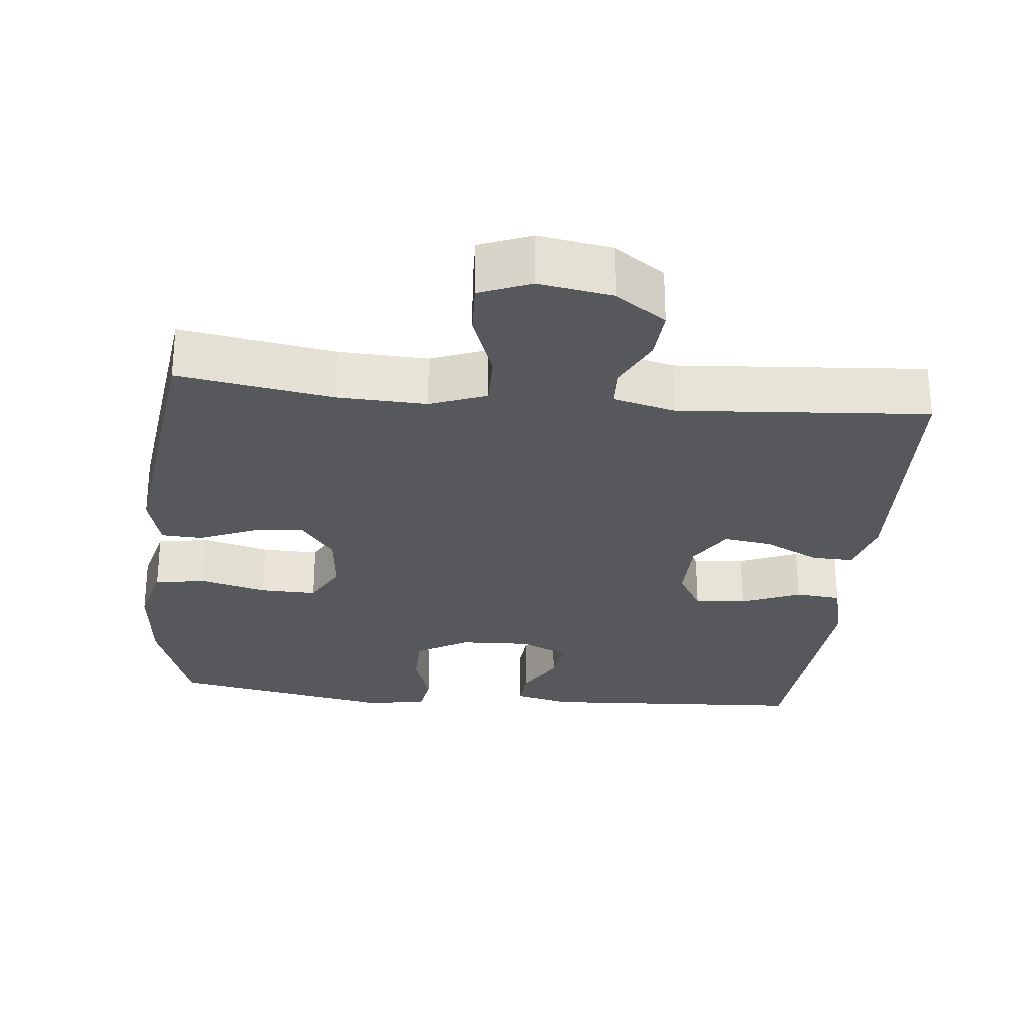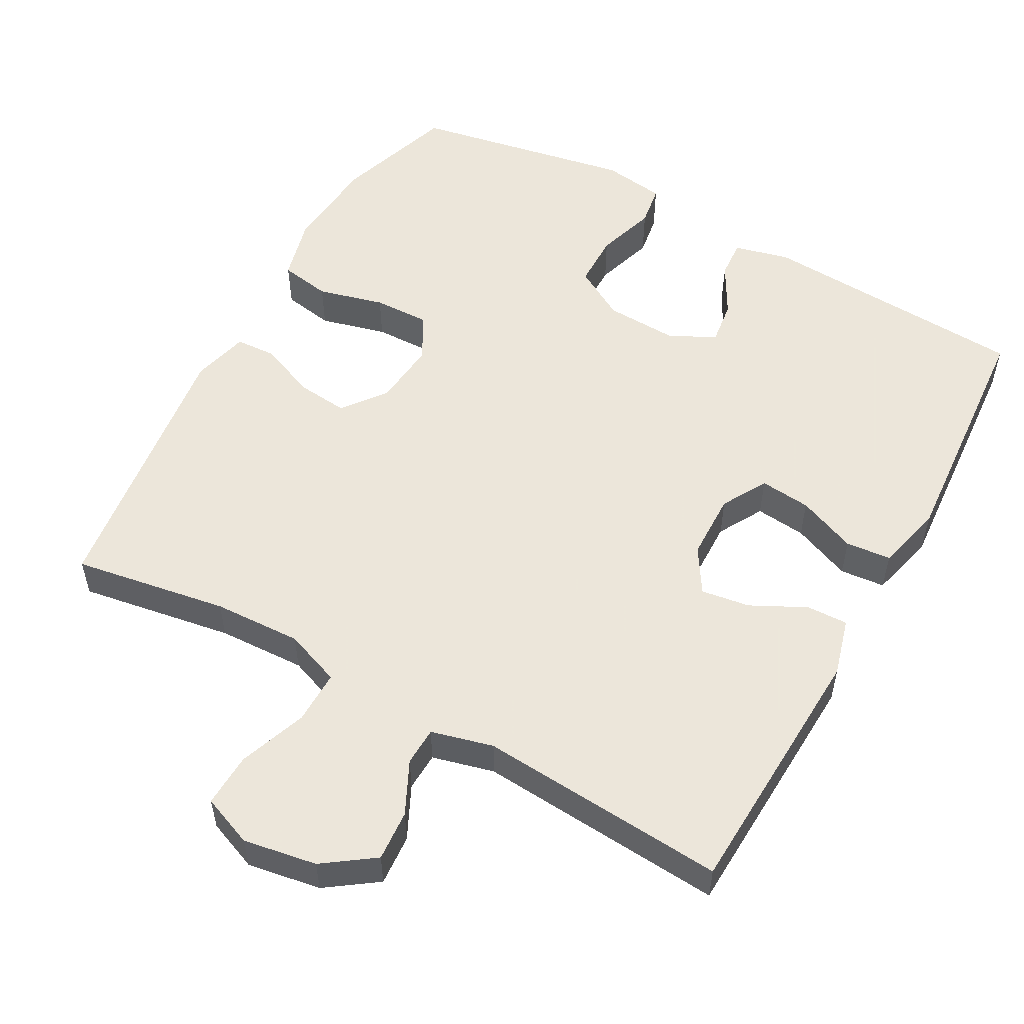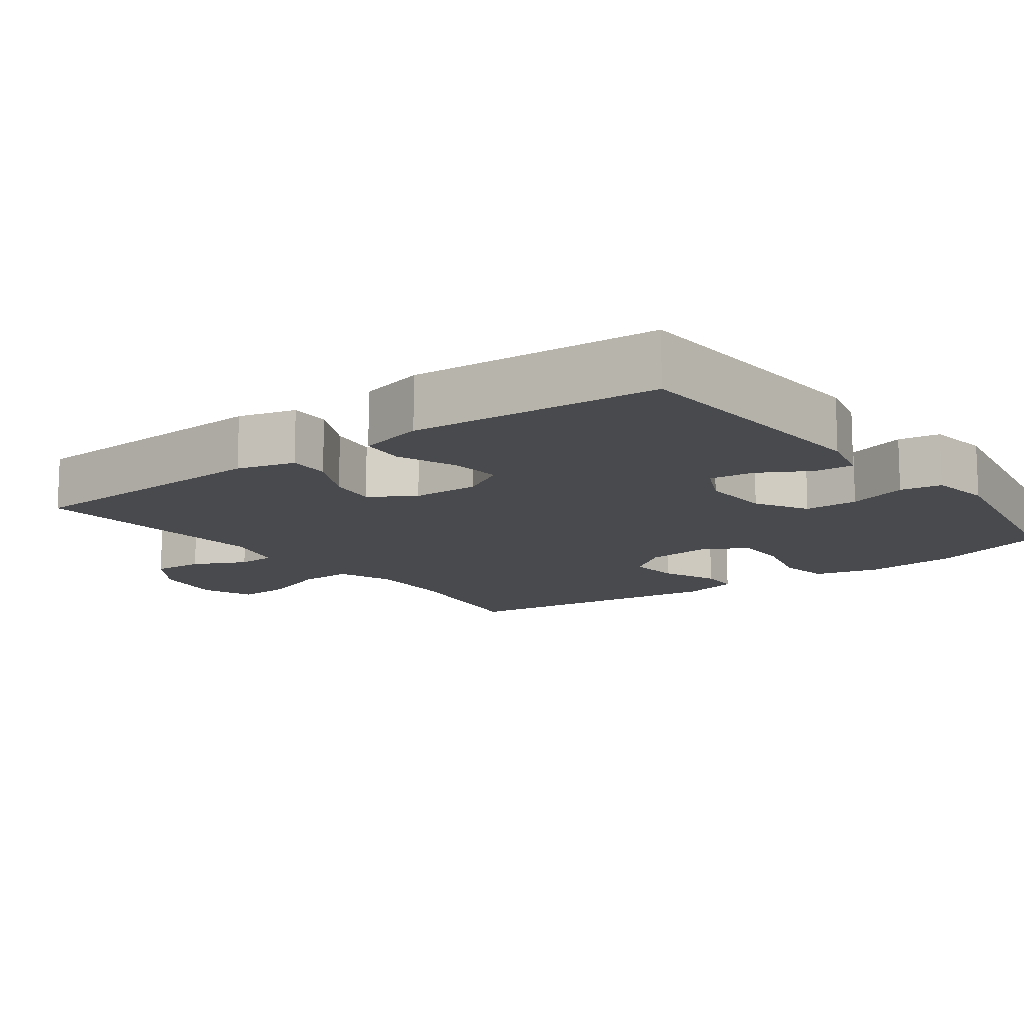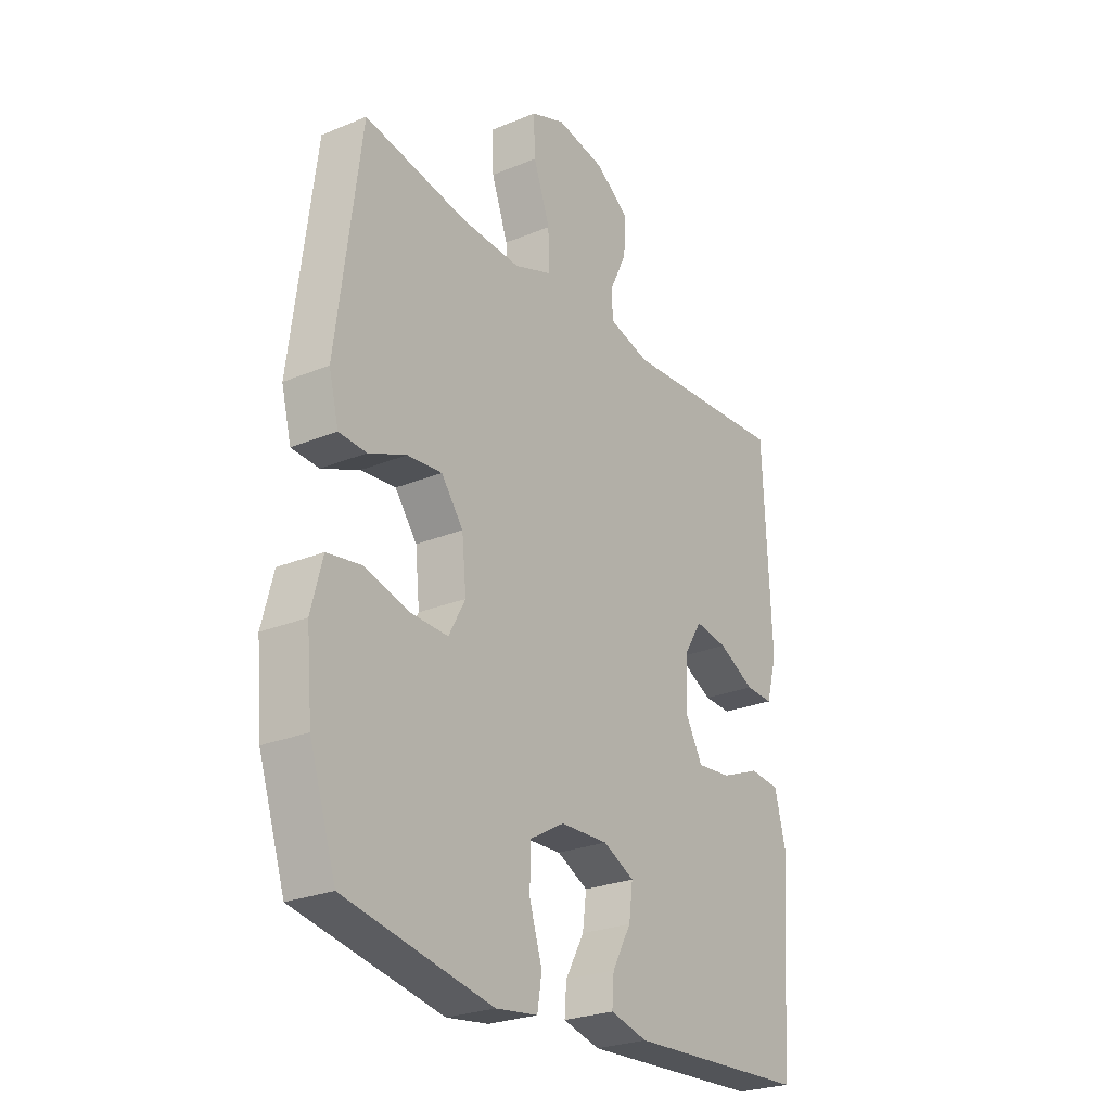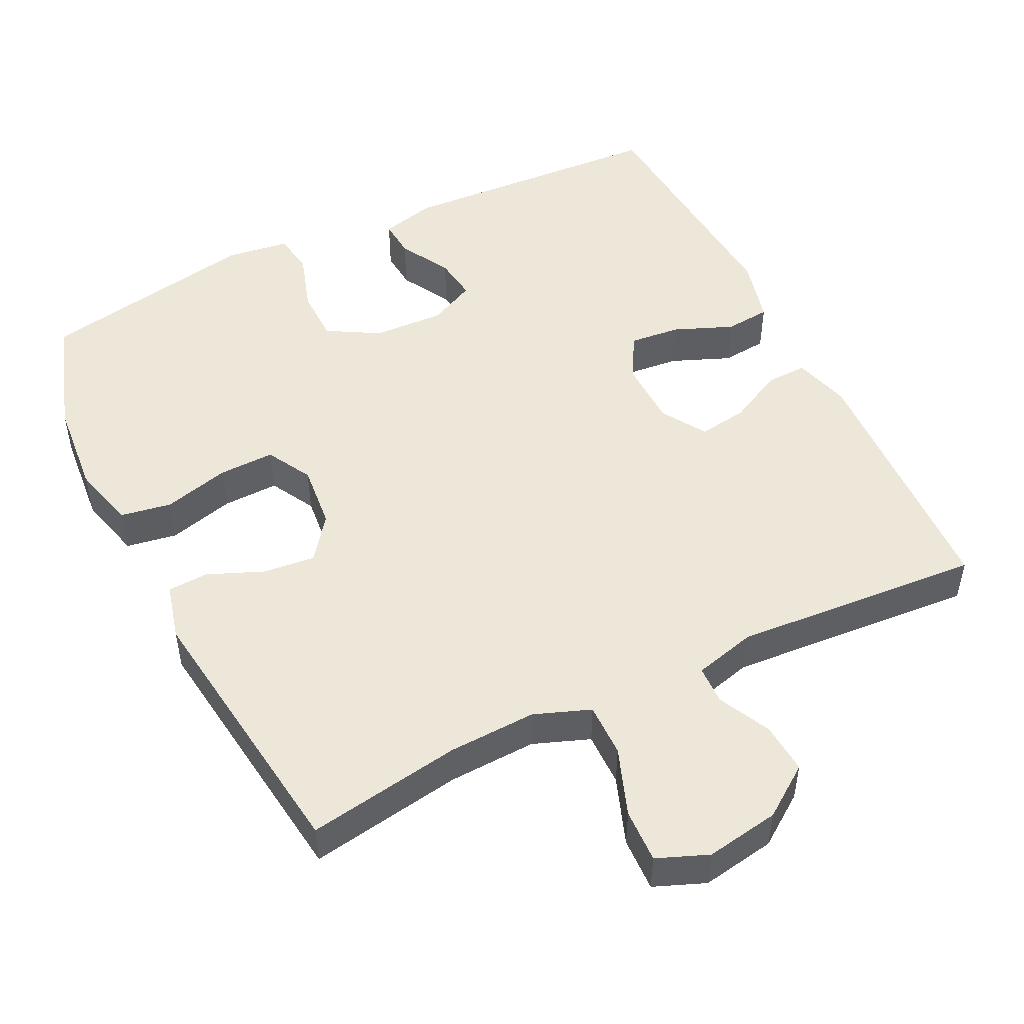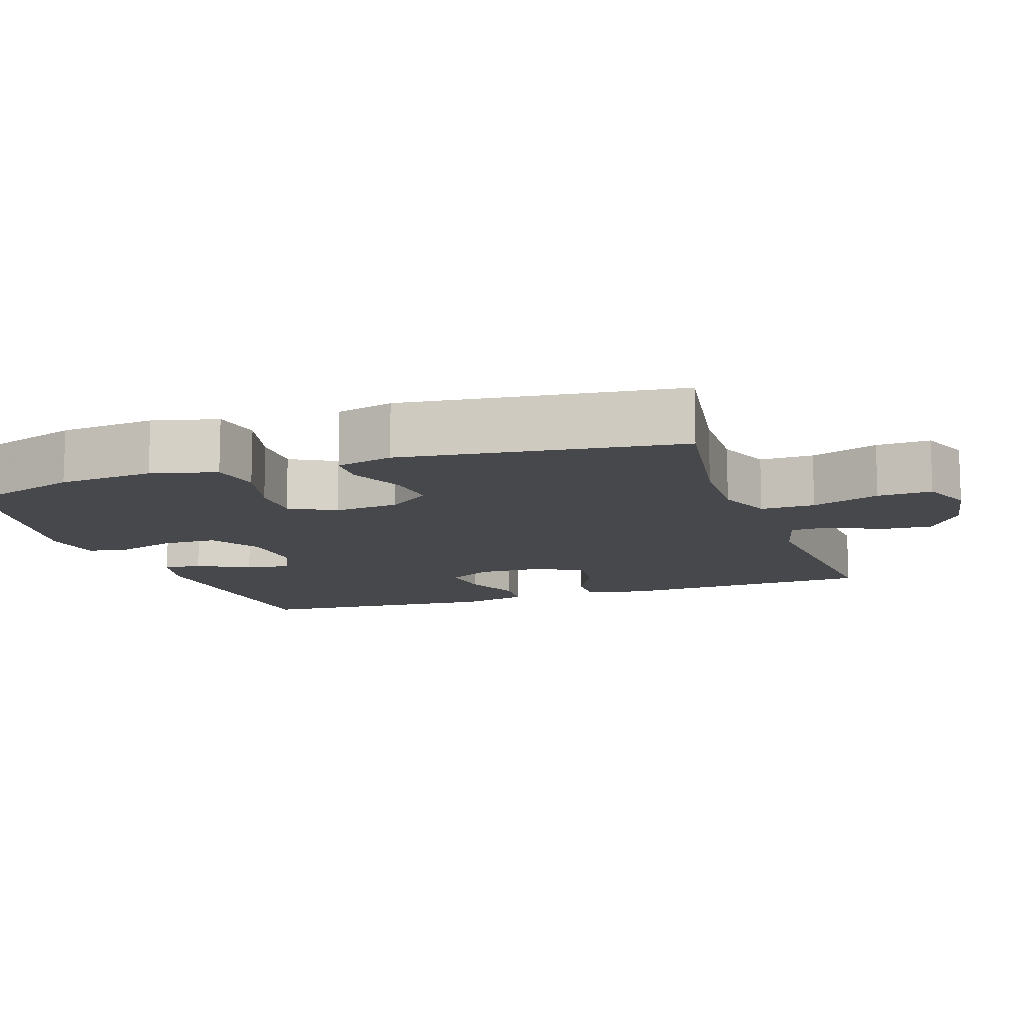
<metadata>
{"format":"obj","ext":"obj","renderer":"f3d","projection":"perspective","resolution":1024,"background":"white","views":[{"elev":-27.7,"azim":-5.7,"up":"+Y"},{"elev":54.2,"azim":29.0,"up":"+Y"},{"elev":-12.9,"azim":126.8,"up":"+Y"},{"elev":-25.9,"azim":-56.7,"up":"+Z"},{"elev":49.6,"azim":-26.2,"up":"+Y"},{"elev":-11.6,"azim":-71.1,"up":"+Y"}]}
</metadata>
<code>
v -0.5 0.07 -0.5
v -0.554 0.07 -0.337
v -0.566 0.07 -0.206
v -0.543 0.07 -0.117
v -0.473 0.07 -0.105
v -0.382 0.07 -0.129
v -0.305 0.07 -0.131
v -0.271 0.07 -0.069
v -0.28 0.07 0.02
v -0.325 0.07 0.079
v -0.396 0.07 0.072
v -0.473 0.07 0.04
v -0.529 0.07 0.043
v -0.549 0.07 0.121
v -0.5 0.07 0.5
v -0.288 0.07 0.465
v -0.167 0.07 0.46
v -0.09 0.07 0.489
v -0.091 0.07 0.563
v -0.125 0.07 0.656
v -0.128 0.07 0.73
v -0.058 0.07 0.758
v 0.043 0.07 0.741
v 0.112 0.07 0.692
v 0.107 0.07 0.622
v 0.072 0.07 0.55
v 0.074 0.07 0.497
v 0.159 0.07 0.475
v 0.5 0.07 0.5
v 0.516 0.07 0.142
v 0.494 0.07 0.063
v 0.437 0.07 0.065
v 0.362 0.07 0.103
v 0.295 0.07 0.113
v 0.257 0.07 0.052
v 0.255 0.07 -0.04
v 0.29 0.07 -0.102
v 0.36 0.07 -0.095
v 0.441 0.07 -0.062
v 0.503 0.07 -0.068
v 0.526 0.07 -0.159
v 0.5 0.07 -0.5
v 0.13 0.07 -0.521
v 0.054 0.07 -0.502
v 0.058 0.07 -0.449
v 0.097 0.07 -0.379
v 0.105 0.07 -0.318
v 0.041 0.07 -0.287
v -0.057 0.07 -0.291
v -0.128 0.07 -0.332
v -0.129 0.07 -0.406
v -0.103 0.07 -0.488
v -0.112 0.07 -0.545
v -0.198 0.07 -0.557
v -0.5 0 -0.5
v -0.554 0 -0.337
v -0.566 0 -0.206
v -0.543 0 -0.117
v -0.473 0 -0.105
v -0.382 0 -0.129
v -0.305 0 -0.131
v -0.271 0 -0.069
v -0.28 0 0.02
v -0.325 0 0.079
v -0.396 0 0.072
v -0.473 0 0.04
v -0.529 0 0.043
v -0.549 0 0.121
v -0.5 0 0.5
v -0.288 0 0.465
v -0.167 0 0.46
v -0.09 0 0.489
v -0.091 0 0.563
v -0.125 0 0.656
v -0.128 0 0.73
v -0.058 0 0.758
v 0.043 0 0.741
v 0.112 0 0.692
v 0.107 0 0.622
v 0.072 0 0.55
v 0.074 0 0.497
v 0.159 0 0.475
v 0.5 0 0.5
v 0.516 0 0.142
v 0.494 0 0.063
v 0.437 0 0.065
v 0.362 0 0.103
v 0.295 0 0.113
v 0.257 0 0.052
v 0.255 0 -0.04
v 0.29 0 -0.102
v 0.36 0 -0.095
v 0.441 0 -0.062
v 0.503 0 -0.068
v 0.526 0 -0.159
v 0.5 0 -0.5
v 0.13 0 -0.521
v 0.054 0 -0.502
v 0.058 0 -0.449
v 0.097 0 -0.379
v 0.105 0 -0.318
v 0.041 0 -0.287
v -0.057 0 -0.291
v -0.128 0 -0.332
v -0.129 0 -0.406
v -0.103 0 -0.488
v -0.112 0 -0.545
v -0.198 0 -0.557
f 4 5 6
f 3 4 6
f 2 3 6
f 1 2 6
f 54 1 6
f 53 54 6
f 52 53 6
f 51 52 6
f 50 51 6 7
f 49 50 7 8
f 48 49 8 9
f 47 48 9 10
f 44 45 46
f 43 44 46
f 42 43 46
f 41 42 46
f 40 41 46
f 39 40 46
f 38 39 46
f 37 38 46 47
f 36 37 47 10
f 31 32 33
f 30 31 33
f 29 30 33
f 28 29 33
f 27 28 33 34
f 24 25 26
f 23 24 26
f 22 23 26
f 21 22 26
f 20 21 26
f 19 20 26
f 18 19 26 27
f 27 34 35
f 18 27 35
f 17 18 35
f 14 15 16
f 13 14 16
f 12 13 16
f 11 12 16
f 10 11 16 17
f 10 17 35 36
f 60 59 58
f 60 58 57
f 60 57 56
f 60 56 55
f 60 55 108
f 60 108 107
f 60 107 106
f 60 106 105
f 61 60 105 104
f 62 61 104 103
f 63 62 103 102
f 64 63 102 101
f 100 99 98
f 100 98 97
f 100 97 96
f 100 96 95
f 100 95 94
f 100 94 93
f 100 93 92
f 101 100 92 91
f 64 101 91 90
f 87 86 85
f 87 85 84
f 87 84 83
f 87 83 82
f 88 87 82 81
f 80 79 78
f 80 78 77
f 80 77 76
f 80 76 75
f 80 75 74
f 80 74 73
f 81 80 73 72
f 89 88 81
f 89 81 72
f 89 72 71
f 70 69 68
f 70 68 67
f 70 67 66
f 70 66 65
f 71 70 65 64
f 90 89 71 64
f 1 55 56 2
f 2 56 57 3
f 3 57 58 4
f 4 58 59 5
f 5 59 60 6
f 6 60 61 7
f 7 61 62 8
f 8 62 63 9
f 9 63 64 10
f 10 64 65 11
f 11 65 66 12
f 12 66 67 13
f 13 67 68 14
f 14 68 69 15
f 15 69 70 16
f 16 70 71 17
f 17 71 72 18
f 18 72 73 19
f 19 73 74 20
f 20 74 75 21
f 21 75 76 22
f 22 76 77 23
f 23 77 78 24
f 24 78 79 25
f 25 79 80 26
f 26 80 81 27
f 27 81 82 28
f 28 82 83 29
f 29 83 84 30
f 30 84 85 31
f 31 85 86 32
f 32 86 87 33
f 33 87 88 34
f 34 88 89 35
f 35 89 90 36
f 36 90 91 37
f 37 91 92 38
f 38 92 93 39
f 39 93 94 40
f 40 94 95 41
f 41 95 96 42
f 42 96 97 43
f 43 97 98 44
f 44 98 99 45
f 45 99 100 46
f 46 100 101 47
f 47 101 102 48
f 48 102 103 49
f 49 103 104 50
f 50 104 105 51
f 51 105 106 52
f 52 106 107 53
f 53 107 108 54
f 54 108 55 1

</code>
